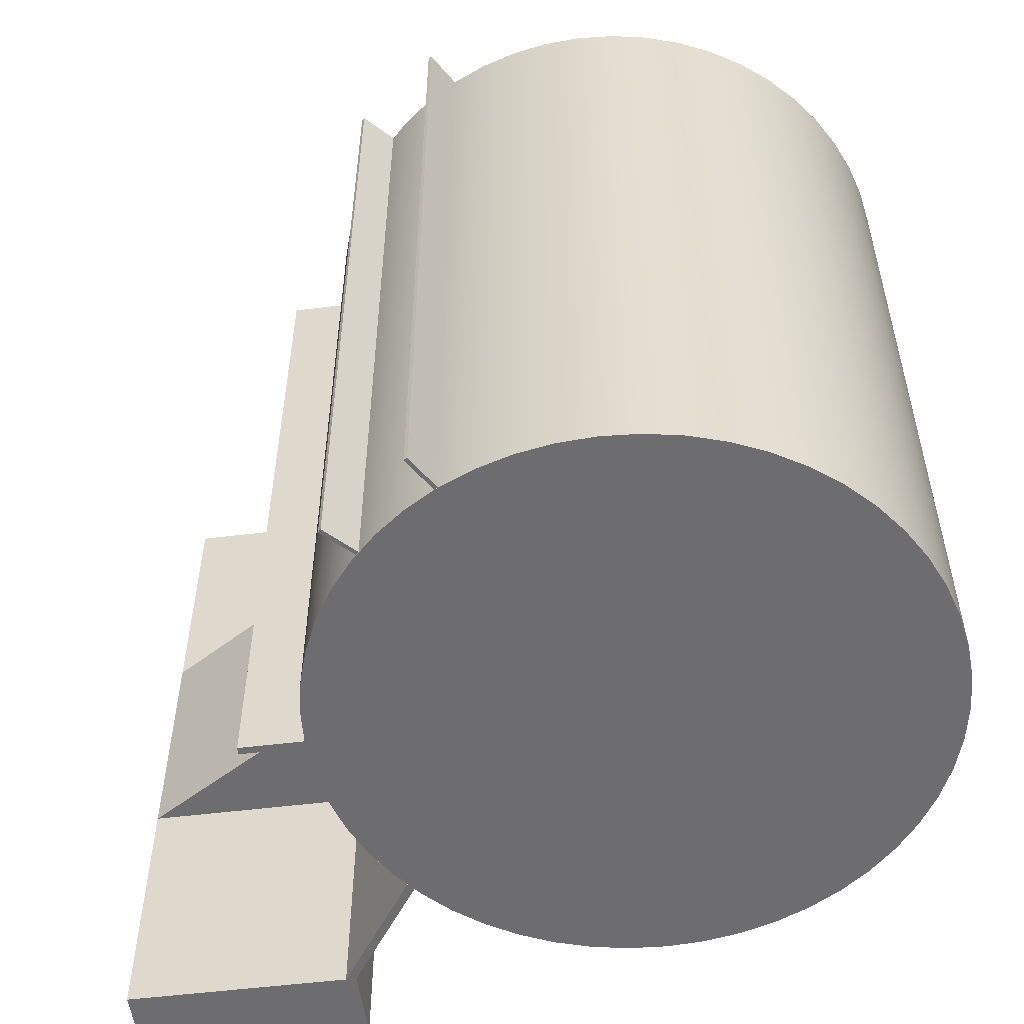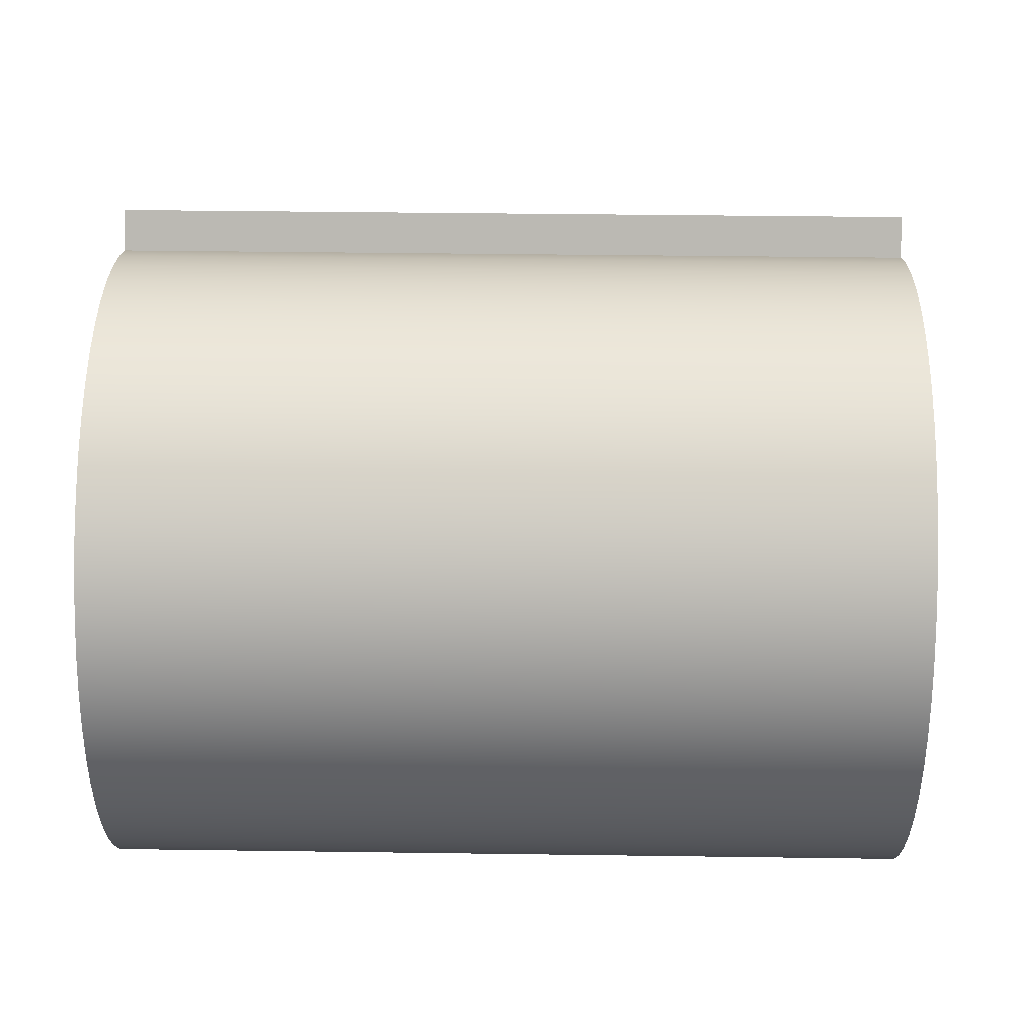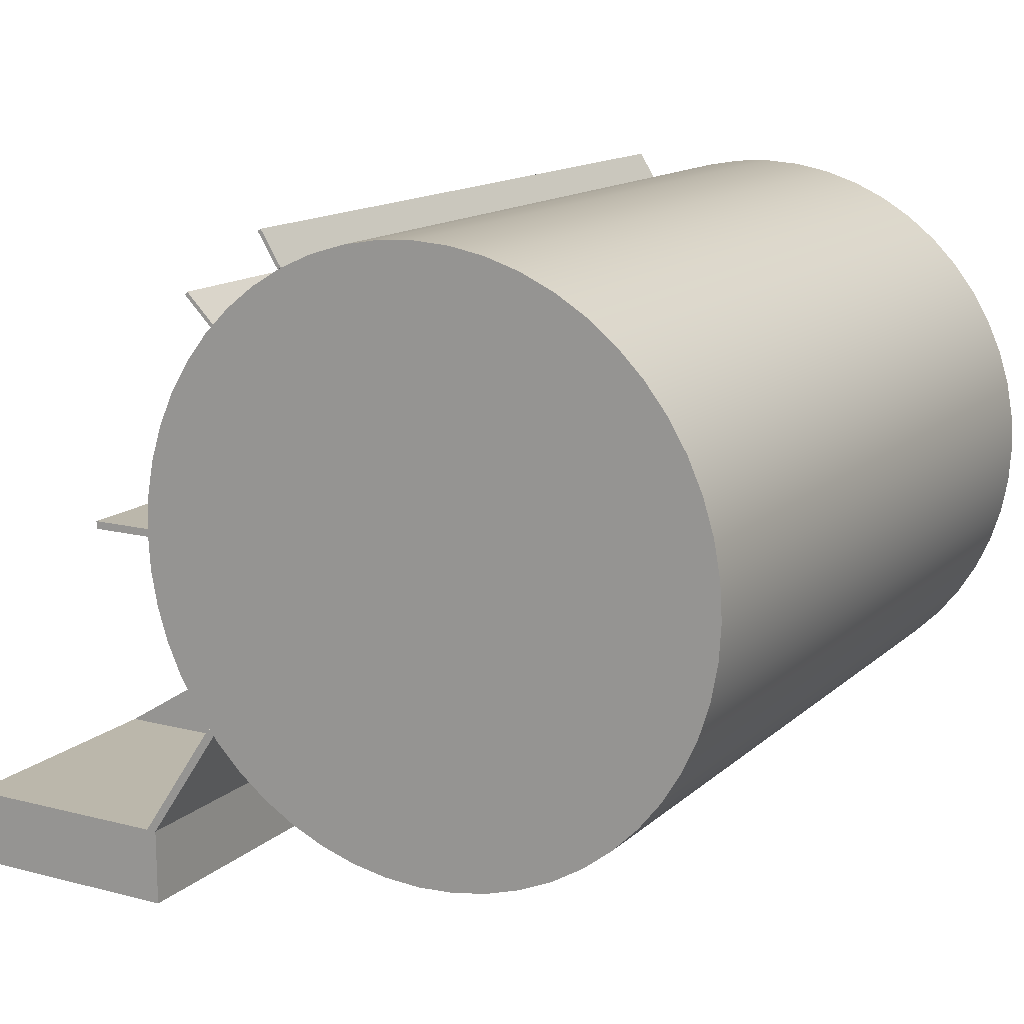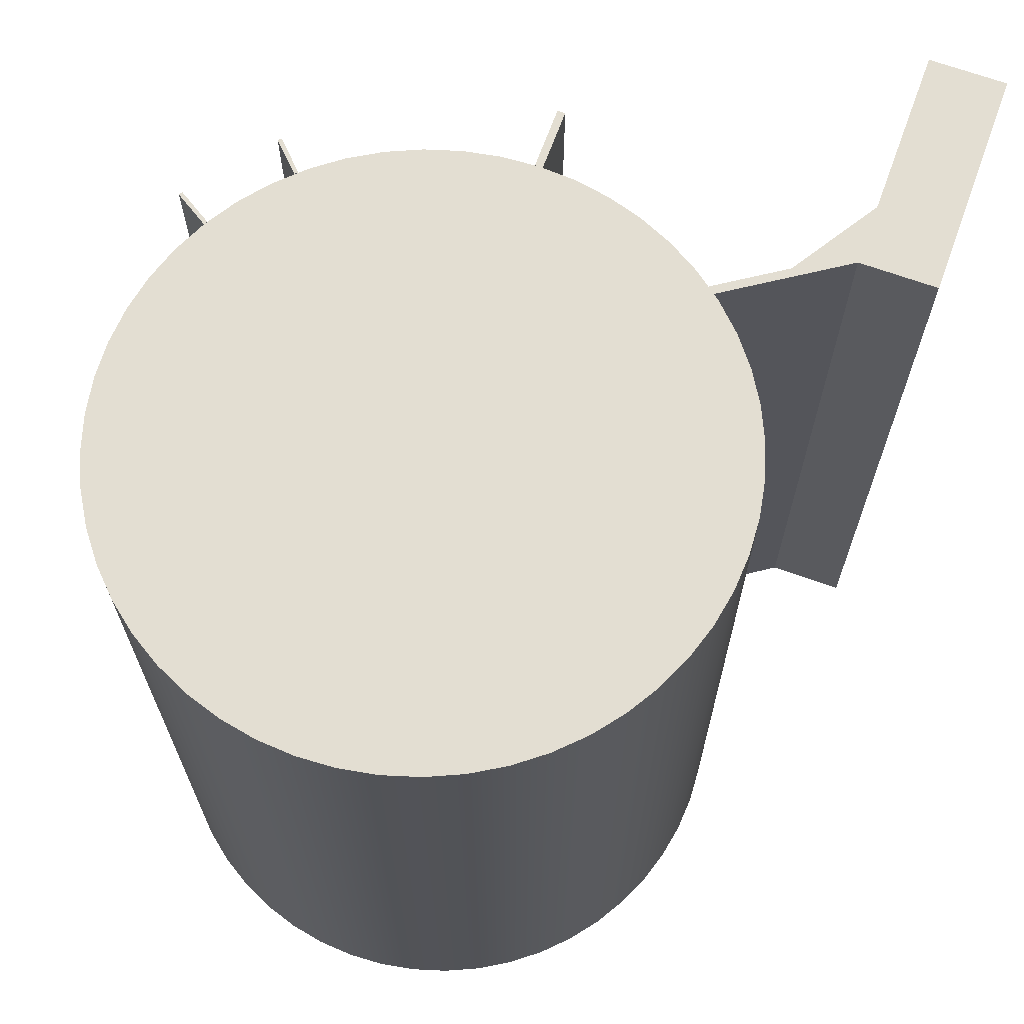
<metadata>
{"format":"obj","ext":"obj","renderer":"f3d","projection":"perspective","resolution":1024,"background":"white","views":[{"elev":-54.1,"azim":-172.5,"up":"+Z"},{"elev":38.6,"azim":-89.0,"up":"+Y"},{"elev":14.2,"azim":-150.5,"up":"+Y"},{"elev":67.5,"azim":-70.0,"up":"+Z"}]}
</metadata>
<code>
v 4.133 1 -1.6
v 3.092 2.562 -1.6
v 4.5 2.562 -1.6
v 7 1 -1.6
v 3.092 2.562 -1.6
v 3.092 2.562 1.6
v 4.5 2.562 1.6
v 4.5 2.562 -1.6
v 4.5 2.562 -1.6
v 4.5 2.562 1.6
v 7 1 1.6
v 7 1 -1.6
v 3.092 2.562 1.6
v 4.133 1 1.6
v 7 1 1.6
v 4.5 2.562 1.6
v 3.092 2.562 -1.6
v 4.133 1 -1.6
v 4.133 1 -5
v 3.092 2.562 -5
v 4.133 1 -1.6
v 7 1 -1.6
v 7 1 -5
v 4.133 1 -5
v 3.092 2.562 -5
v 4.133 1 -5
v 7 1 -5
v 7 0 -5
v 4 0 -5
v 4 1 -5
v 3 2.5 -5
v 7 1 1.6
v 4.133 1 1.6
v 4.133 1 5
v 7 1 5
v 7 1 -5
v 7 1 -1.6
v 7 1 1.6
v 7 1 5
v 7 0 5
v 7 0 -5
v 7 0 -5
v 7 0 5
v 4 0 5
v 4 0 -5
v 4 0 -5
v 4 0 5
v 4 1 5
v 4 1 -5
v 4 1 -5
v 4 1 5
v 3 2.5 5
v 3 2.5 -5
v 3 2.5 -5
v 3 2.5 5
v 3.092 2.562 5
v 3.092 2.562 1.6
v 3.092 2.562 -1.6
v 3.092 2.562 -5
v 4.133 1 1.6
v 3.092 2.562 1.6
v 3.092 2.562 5
v 4.133 1 5
v 4.133 1 5
v 3.092 2.562 5
v 3 2.5 5
v 4 1 5
v 4 0 5
v 7 0 5
v 7 1 5
v -3.938 5 -5
v -3.909 5.475 -5
v -3.824 5.942 -5
v -3.682 6.396 -5
v -3.487 6.83 -5
v -3.241 7.237 -5
v -2.948 7.611 -5
v -2.611 7.948 -5
v -2.237 8.241 -5
v -1.83 8.487 -5
v -1.396 8.682 -5
v -0.9424 8.824 -5
v -0.4747 8.909 -5
v 2.411e-16 8.938 -5
v 0.4747 8.909 -5
v 0.9424 8.824 -5
v 1.396 8.682 -5
v 1.83 8.487 -5
v 2.237 8.241 -5
v 2.611 7.948 -5
v 2.948 7.611 -5
v 3.241 7.237 -5
v 3.487 6.83 -5
v 3.682 6.396 -5
v 3.824 5.942 -5
v 3.909 5.475 -5
v 3.938 5 -5
v 3.909 4.525 -5
v 3.824 4.058 -5
v 3.682 3.604 -5
v 3.487 3.17 -5
v 3.241 2.763 -5
v 2.948 2.389 -5
v 2.611 2.052 -5
v 2.237 1.759 -5
v 1.83 1.513 -5
v 1.396 1.318 -5
v 0.9424 1.176 -5
v 0.4747 1.091 -5
v 2.411e-16 1.062 -5
v -0.4747 1.091 -5
v -0.9424 1.176 -5
v -1.396 1.318 -5
v -1.83 1.513 -5
v -2.237 1.759 -5
v -2.611 2.052 -5
v -2.948 2.389 -5
v -3.241 2.763 -5
v -3.487 3.17 -5
v -3.682 3.604 -5
v -3.824 4.058 -5
v -3.909 4.525 -5
v -3.938 5 -5
v -3.909 4.525 -5
v -3.824 4.058 -5
v -3.682 3.604 -5
v -3.487 3.17 -5
v -3.241 2.763 -5
v -2.948 2.389 -5
v -2.611 2.052 -5
v -2.237 1.759 -5
v -1.83 1.513 -5
v -1.396 1.318 -5
v -0.9424 1.176 -5
v -0.4747 1.091 -5
v 2.411e-16 1.062 -5
v 0.4747 1.091 -5
v 0.9424 1.176 -5
v 1.396 1.318 -5
v 1.83 1.513 -5
v 2.237 1.759 -5
v 2.611 2.052 -5
v 2.948 2.389 -5
v 3.241 2.763 -5
v 3.487 3.17 -5
v 3.682 3.604 -5
v 3.824 4.058 -5
v 3.909 4.525 -5
v 3.938 5 -5
v 3.909 5.475 -5
v 3.824 5.942 -5
v 3.682 6.396 -5
v 3.487 6.83 -5
v 3.241 7.237 -5
v 2.948 7.611 -5
v 2.611 7.948 -5
v 2.237 8.241 -5
v 1.83 8.487 -5
v 1.396 8.682 -5
v 0.9424 8.824 -5
v 0.4747 8.909 -5
v 2.411e-16 8.938 -5
v -0.4747 8.909 -5
v -0.9424 8.824 -5
v -1.396 8.682 -5
v -1.83 8.487 -5
v -2.237 8.241 -5
v -2.611 7.948 -5
v -2.948 7.611 -5
v -3.241 7.237 -5
v -3.487 6.83 -5
v -3.682 6.396 -5
v -3.824 5.942 -5
v -3.909 5.475 -5
v -3.938 5 5
v -3.909 5.475 5
v -3.824 5.942 5
v -3.682 6.396 5
v -3.487 6.83 5
v -3.241 7.237 5
v -2.948 7.611 5
v -2.611 7.948 5
v -2.237 8.241 5
v -1.83 8.487 5
v -1.396 8.682 5
v -0.9424 8.824 5
v -0.4747 8.909 5
v 2.411e-16 8.938 5
v 0.4747 8.909 5
v 0.9424 8.824 5
v 1.396 8.682 5
v 1.83 8.487 5
v 2.237 8.241 5
v 2.611 7.948 5
v 2.948 7.611 5
v 3.241 7.237 5
v 3.487 6.83 5
v 3.682 6.396 5
v 3.824 5.942 5
v 3.909 5.475 5
v 3.938 5 5
v 3.909 4.525 5
v 3.824 4.058 5
v 3.682 3.604 5
v 3.487 3.17 5
v 3.241 2.763 5
v 2.948 2.389 5
v 2.611 2.052 5
v 2.237 1.759 5
v 1.83 1.513 5
v 1.396 1.318 5
v 0.9424 1.176 5
v 0.4747 1.091 5
v 2.411e-16 1.062 5
v -0.4747 1.091 5
v -0.9424 1.176 5
v -1.396 1.318 5
v -1.83 1.513 5
v -2.237 1.759 5
v -2.611 2.052 5
v -2.948 2.389 5
v -3.241 2.763 5
v -3.487 3.17 5
v -3.682 3.604 5
v -3.824 4.058 5
v -3.909 4.525 5
v -3.938 5 -5
v -3.938 5 5
v -3.938 5 5
v -3.909 4.525 5
v -3.824 4.058 5
v -3.682 3.604 5
v -3.487 3.17 5
v -3.241 2.763 5
v -2.948 2.389 5
v -2.611 2.052 5
v -2.237 1.759 5
v -1.83 1.513 5
v -1.396 1.318 5
v -0.9424 1.176 5
v -0.4747 1.091 5
v 2.411e-16 1.062 5
v 0.4747 1.091 5
v 0.9424 1.176 5
v 1.396 1.318 5
v 1.83 1.513 5
v 2.237 1.759 5
v 2.611 2.052 5
v 2.948 2.389 5
v 3.241 2.763 5
v 3.487 3.17 5
v 3.682 3.604 5
v 3.824 4.058 5
v 3.909 4.525 5
v 3.938 5 5
v 3.909 5.475 5
v 3.824 5.942 5
v 3.682 6.396 5
v 3.487 6.83 5
v 3.241 7.237 5
v 2.948 7.611 5
v 2.611 7.948 5
v 2.237 8.241 5
v 1.83 8.487 5
v 1.396 8.682 5
v 0.9424 8.824 5
v 0.4747 8.909 5
v 2.411e-16 8.938 5
v -0.4747 8.909 5
v -0.9424 8.824 5
v -1.396 8.682 5
v -1.83 8.487 5
v -2.237 8.241 5
v -2.611 7.948 5
v -2.948 7.611 5
v -3.241 7.237 5
v -3.487 6.83 5
v -3.682 6.396 5
v -3.824 5.942 5
v -3.909 5.475 5
v 3.938 5.05 5
v 4.75 5.05 5
v 4.75 5.05 -5
v 3.938 5.05 -5
v 3.938 4.95 5
v 3.938 4.983 5
v 3.938 5.017 5
v 3.938 5.05 5
v 3.938 5.05 -5
v 3.938 5.017 -5
v 3.938 4.983 -5
v 3.938 4.95 -5
v 4.75 4.95 5
v 3.938 4.95 5
v 3.938 4.95 -5
v 4.75 4.95 -5
v 4.75 5.05 5
v 4.75 4.95 5
v 4.75 4.95 -5
v 4.75 5.05 -5
v 4.75 4.95 5
v 4.75 5.05 5
v 3.938 5.05 5
v 3.938 5.017 5
v 3.938 4.983 5
v 3.938 4.95 5
v 4.75 5.05 -5
v 4.75 4.95 -5
v 3.938 4.95 -5
v 3.938 4.983 -5
v 3.938 5.017 -5
v 3.938 5.05 -5
v 2.834 7.734 5
v 3.2 8.1 5
v 3.2 8.1 -5
v 2.834 7.734 -5
v 2.869 7.697 5
v 2.858 7.71 5
v 2.846 7.722 5
v 2.834 7.734 5
v 2.834 7.734 -5
v 2.846 7.722 -5
v 2.858 7.71 -5
v 2.869 7.697 -5
v 3.236 8.064 5
v 2.869 7.697 5
v 2.869 7.697 -5
v 3.236 8.064 -5
v 3.2 8.1 5
v 3.236 8.064 5
v 3.236 8.064 -5
v 3.2 8.1 -5
v 3.236 8.064 5
v 3.2 8.1 5
v 2.834 7.734 5
v 2.846 7.722 5
v 2.858 7.71 5
v 2.869 7.697 5
v 3.2 8.1 -5
v 3.236 8.064 -5
v 2.869 7.697 -5
v 2.858 7.71 -5
v 2.846 7.722 -5
v 2.834 7.734 -5
v 1.822 8.491 5
v 2.095 8.932 5
v 2.095 8.932 -5
v 1.822 8.491 -5
v 1.867 8.467 5
v 1.852 8.475 5
v 1.837 8.483 5
v 1.822 8.491 5
v 1.822 8.491 -5
v 1.837 8.483 -5
v 1.852 8.475 -5
v 1.867 8.467 -5
v 2.139 8.905 5
v 1.867 8.467 5
v 1.867 8.467 -5
v 2.139 8.905 -5
v 2.095 8.932 5
v 2.139 8.905 5
v 2.139 8.905 -5
v 2.095 8.932 -5
v 2.139 8.905 5
v 2.095 8.932 5
v 1.822 8.491 5
v 1.837 8.483 5
v 1.852 8.475 5
v 1.867 8.467 5
v 2.095 8.932 -5
v 2.139 8.905 -5
v 1.867 8.467 -5
v 1.852 8.475 -5
v 1.837 8.483 -5
v 1.822 8.491 -5
g 1c9c5122-e2aa-11ea-99a5-54bf646e7e1f
f 2 3 1
f 1 3 4
g 1c9d3bd4-e2aa-11ea-8d51-54bf646e7e1f
f 6 7 5
f 5 7 8
g 1c9dd88c-e2aa-11ea-91f4-54bf646e7e1f
f 10 11 9
f 9 11 12
g 1c9e7510-e2aa-11ea-b26b-54bf646e7e1f
f 13 14 16
f 16 14 15
g 1c6d12da-e2aa-11ea-aef3-54bf646e7e1f
f 17 18 20
f 20 18 19
g 1c6aa094-e2aa-11ea-a79e-54bf646e7e1f
f 21 22 24
f 24 22 23
g 1c6a5248-e2aa-11ea-a428-54bf646e7e1f
f 31 25 30
f 30 25 26
f 30 26 29
f 29 26 28
f 28 26 27
g 473043a2-ea0a-3137-b7a8-5cdf73d63d78
f 32 33 35
f 35 33 34
g 1c6b1606-e2aa-11ea-9c7f-54bf646e7e1f
f 36 37 41
f 41 37 38
f 41 38 40
f 40 38 39
g 1c6b644c-e2aa-11ea-8f08-54bf646e7e1f
f 43 44 42
f 42 44 45
g 1c6bb290-e2aa-11ea-b608-54bf646e7e1f
f 47 48 46
f 46 48 49
g 1c6c27fe-e2aa-11ea-846a-54bf646e7e1f
f 51 52 50
f 50 52 53
g 1c6c9d74-e2aa-11ea-b92c-54bf646e7e1f
f 55 57 54
f 54 57 58
f 54 58 59
f 55 56 57
g 5e6ac3ff-12da-3414-bead-2ada8a2a956b
f 60 61 63
f 63 61 62
g 1c6d8834-e2aa-11ea-82b9-54bf646e7e1f
f 65 67 64
f 64 67 68
f 64 68 69
f 65 66 67
f 69 70 64
g 1cd0c212-e2aa-11ea-9d35-54bf646e7e1f
f 72 96 71
f 71 96 97
f 71 97 122
f 122 97 98
f 122 98 121
f 121 98 99
f 121 99 120
f 120 99 100
f 120 100 119
f 119 100 101
f 119 101 118
f 118 101 102
f 118 102 117
f 117 102 103
f 117 103 116
f 116 103 104
f 116 104 115
f 115 104 105
f 115 105 114
f 114 105 106
f 114 106 113
f 113 106 107
f 113 107 112
f 112 107 108
f 112 108 111
f 111 108 109
f 111 109 110
f 96 72 95
f 95 72 73
f 95 73 94
f 94 73 74
f 94 74 93
f 93 74 75
f 93 75 92
f 92 75 76
f 92 76 91
f 91 76 77
f 91 77 90
f 90 77 78
f 90 78 89
f 89 78 79
f 89 79 88
f 88 79 80
f 88 80 87
f 87 80 81
f 87 81 86
f 86 81 82
f 86 82 85
f 85 82 83
f 85 83 84
g 1cd185ca-e2aa-11ea-a9d1-54bf646e7e1f
f 124 226 123
f 123 226 228
f 227 175 174
f 174 175 176
f 174 176 173
f 173 176 177
f 173 177 172
f 172 177 178
f 172 178 171
f 171 178 179
f 171 179 170
f 170 179 180
f 170 180 169
f 169 180 181
f 169 181 168
f 168 181 182
f 168 182 167
f 167 182 183
f 167 183 166
f 166 183 184
f 166 184 165
f 165 184 185
f 165 185 164
f 164 185 186
f 164 186 163
f 163 186 187
f 163 187 162
f 162 187 188
f 162 188 161
f 161 188 189
f 161 189 160
f 160 189 190
f 160 190 159
f 159 190 191
f 159 191 158
f 158 191 192
f 158 192 157
f 157 192 193
f 157 193 156
f 156 193 194
f 156 194 155
f 155 194 195
f 155 195 154
f 154 195 196
f 154 196 153
f 153 196 197
f 153 197 152
f 152 197 198
f 152 198 151
f 151 198 199
f 151 199 150
f 150 199 200
f 150 200 149
f 149 200 201
f 149 201 148
f 148 201 202
f 148 202 147
f 147 202 203
f 147 203 146
f 146 203 204
f 146 204 145
f 145 204 205
f 145 205 144
f 144 205 206
f 144 206 143
f 143 206 207
f 143 207 142
f 142 207 208
f 142 208 141
f 141 208 209
f 141 209 140
f 140 209 210
f 140 210 139
f 139 210 211
f 139 211 138
f 138 211 212
f 138 212 137
f 137 212 213
f 137 213 136
f 136 213 214
f 136 214 135
f 135 214 215
f 135 215 134
f 134 215 216
f 134 216 133
f 133 216 217
f 133 217 132
f 132 217 218
f 132 218 131
f 131 218 219
f 131 219 130
f 130 219 220
f 130 220 129
f 129 220 221
f 129 221 128
f 128 221 222
f 128 222 127
f 127 222 223
f 127 223 126
f 126 223 224
f 126 224 125
f 125 224 225
f 125 225 124
f 124 225 226
g 1cd24978-e2aa-11ea-8712-54bf646e7e1f
f 230 254 229
f 229 254 255
f 229 255 280
f 280 255 256
f 280 256 279
f 279 256 257
f 279 257 278
f 278 257 258
f 278 258 277
f 277 258 259
f 277 259 276
f 276 259 260
f 276 260 275
f 275 260 261
f 275 261 274
f 274 261 262
f 274 262 273
f 273 262 263
f 273 263 272
f 272 263 264
f 272 264 271
f 271 264 265
f 271 265 270
f 270 265 266
f 270 266 269
f 269 266 267
f 269 267 268
f 254 230 253
f 253 230 231
f 253 231 252
f 252 231 232
f 252 232 251
f 251 232 233
f 251 233 250
f 250 233 234
f 250 234 249
f 249 234 235
f 249 235 248
f 248 235 236
f 248 236 247
f 247 236 237
f 247 237 246
f 246 237 238
f 246 238 245
f 245 238 239
f 245 239 244
f 244 239 240
f 244 240 243
f 243 240 241
f 243 241 242
g 1d092ca6-e2aa-11ea-bf44-54bf646e7e1f
f 281 282 284
f 284 282 283
g 1d0a1788-e2aa-11ea-9d1e-54bf646e7e1f
f 292 285 291
f 291 285 286
f 291 286 290
f 290 286 287
f 290 287 289
f 289 287 288
g 1d0b0254-e2aa-11ea-a585-54bf646e7e1f
f 293 294 296
f 296 294 295
g 1d0bc600-e2aa-11ea-93d2-54bf646e7e1f
f 297 298 300
f 300 298 299
g 1d0c89dc-e2aa-11ea-9f87-54bf646e7e1f
f 302 304 301
f 301 304 305
f 301 305 306
f 302 303 304
g 1d0d74c6-e2aa-11ea-9e93-54bf646e7e1f
f 312 307 311
f 311 307 308
f 311 308 310
f 310 308 309
g 1d7bfec0-e2aa-11ea-a5f0-54bf646e7e1f
f 313 314 316
f 316 314 315
g 1d7ce9ac-e2aa-11ea-911b-54bf646e7e1f
f 324 317 323
f 323 317 318
f 323 318 322
f 322 318 319
f 322 319 321
f 321 319 320
g 1d7e22ca-e2aa-11ea-941c-54bf646e7e1f
f 325 326 328
f 328 326 327
g 1d7f0d9a-e2aa-11ea-946a-54bf646e7e1f
f 329 330 332
f 332 330 331
g 1d801fa6-e2aa-11ea-a78c-54bf646e7e1f
f 334 336 333
f 333 336 337
f 333 337 338
f 334 335 336
g 1d81ce28-e2aa-11ea-9faa-54bf646e7e1f
f 344 339 343
f 343 339 340
f 343 340 342
f 342 340 341
g 1dcedca8-e2aa-11ea-8c4d-54bf646e7e1f
f 345 346 348
f 348 346 347
g 1dd08b36-e2aa-11ea-a0b6-54bf646e7e1f
f 356 349 355
f 355 349 350
f 355 350 354
f 354 350 351
f 354 351 353
f 353 351 352
g 1dd239c6-e2aa-11ea-8f84-54bf646e7e1f
f 357 358 360
f 360 358 359
g 1dd3c136-e2aa-11ea-9c2b-54bf646e7e1f
f 361 362 364
f 364 362 363
g 1dd4d330-e2aa-11ea-8a4a-54bf646e7e1f
f 365 366 370
f 370 366 369
f 369 366 368
f 368 366 367
g 1dd65a94-e2aa-11ea-a136-54bf646e7e1f
f 372 373 371
f 371 373 374
f 371 374 375
f 375 376 371

</code>
